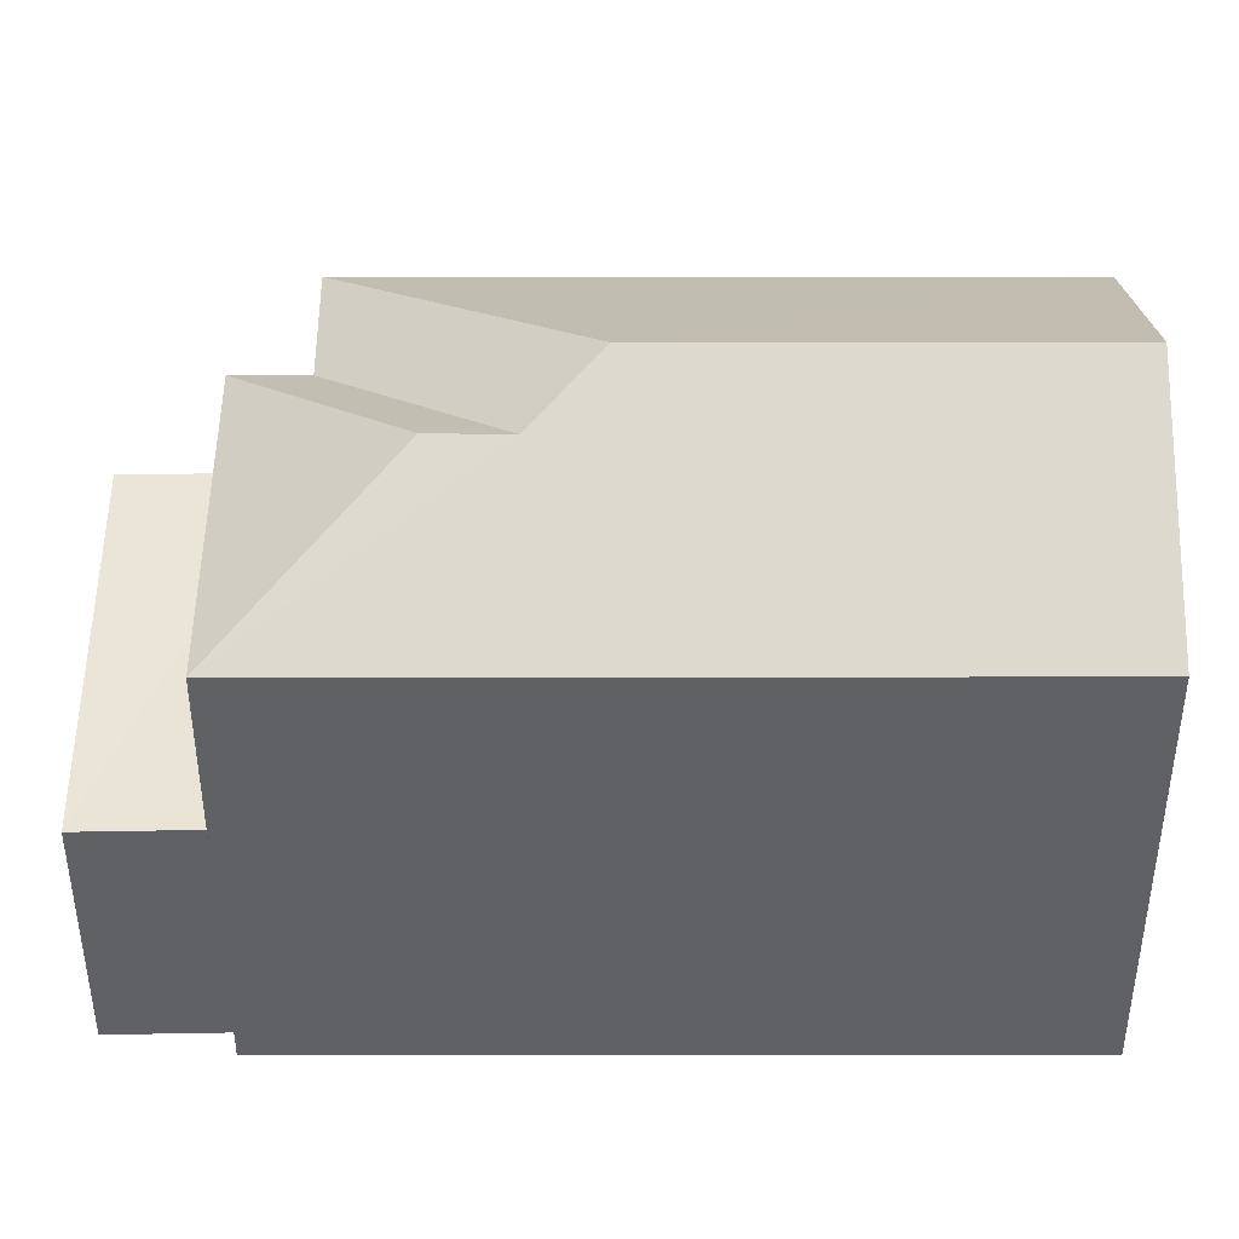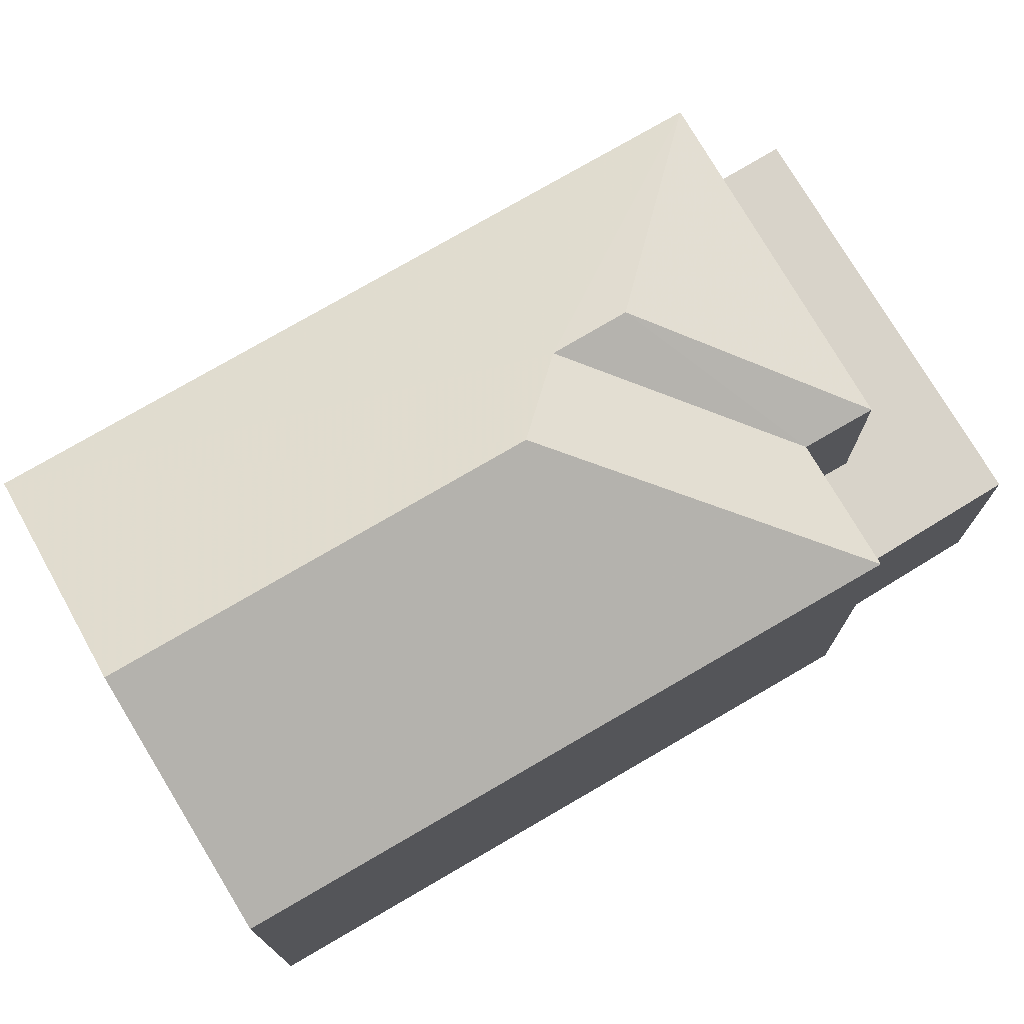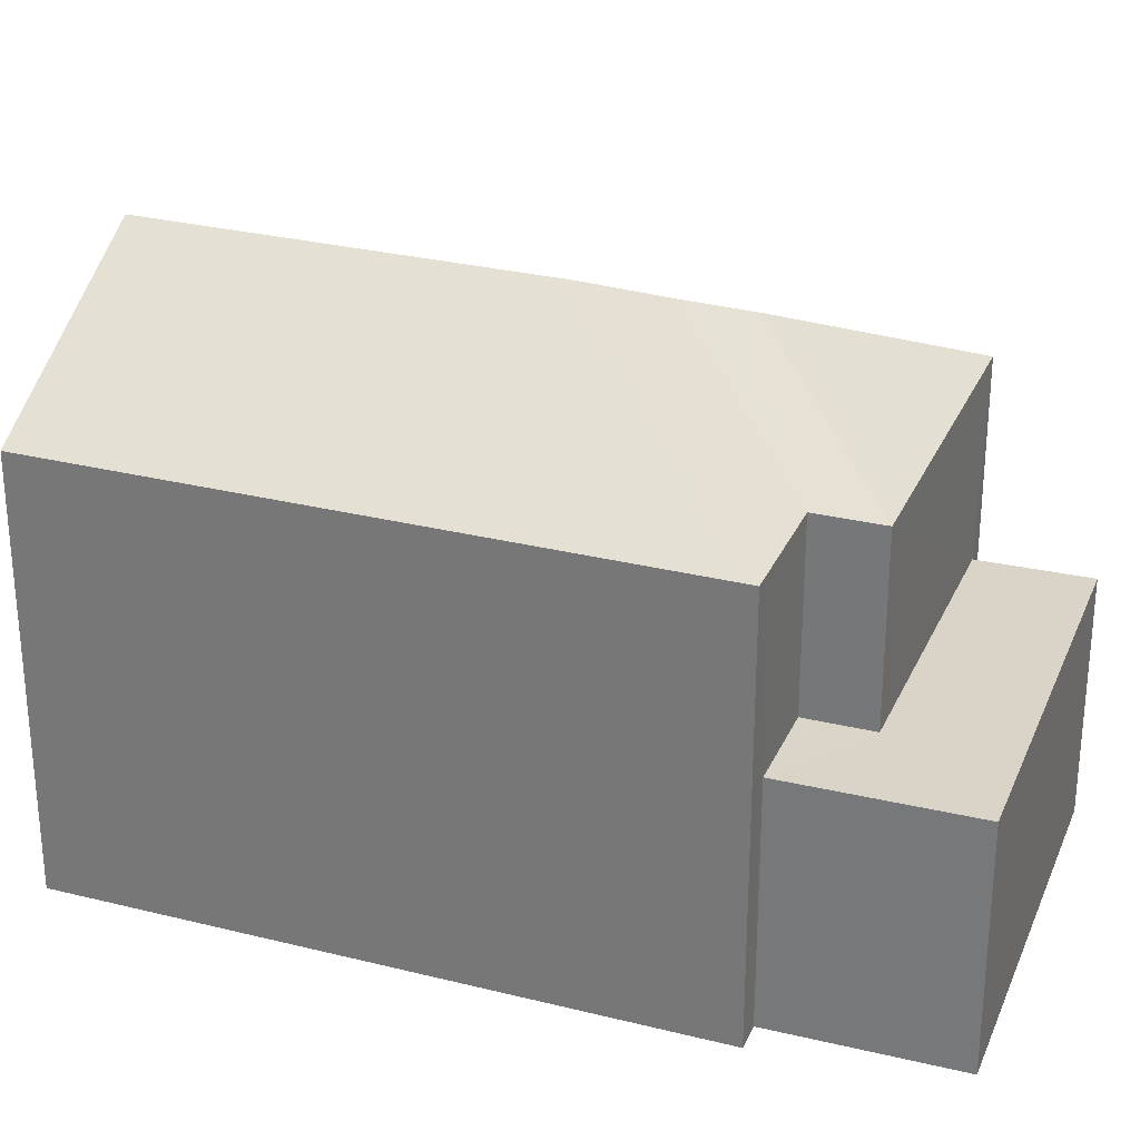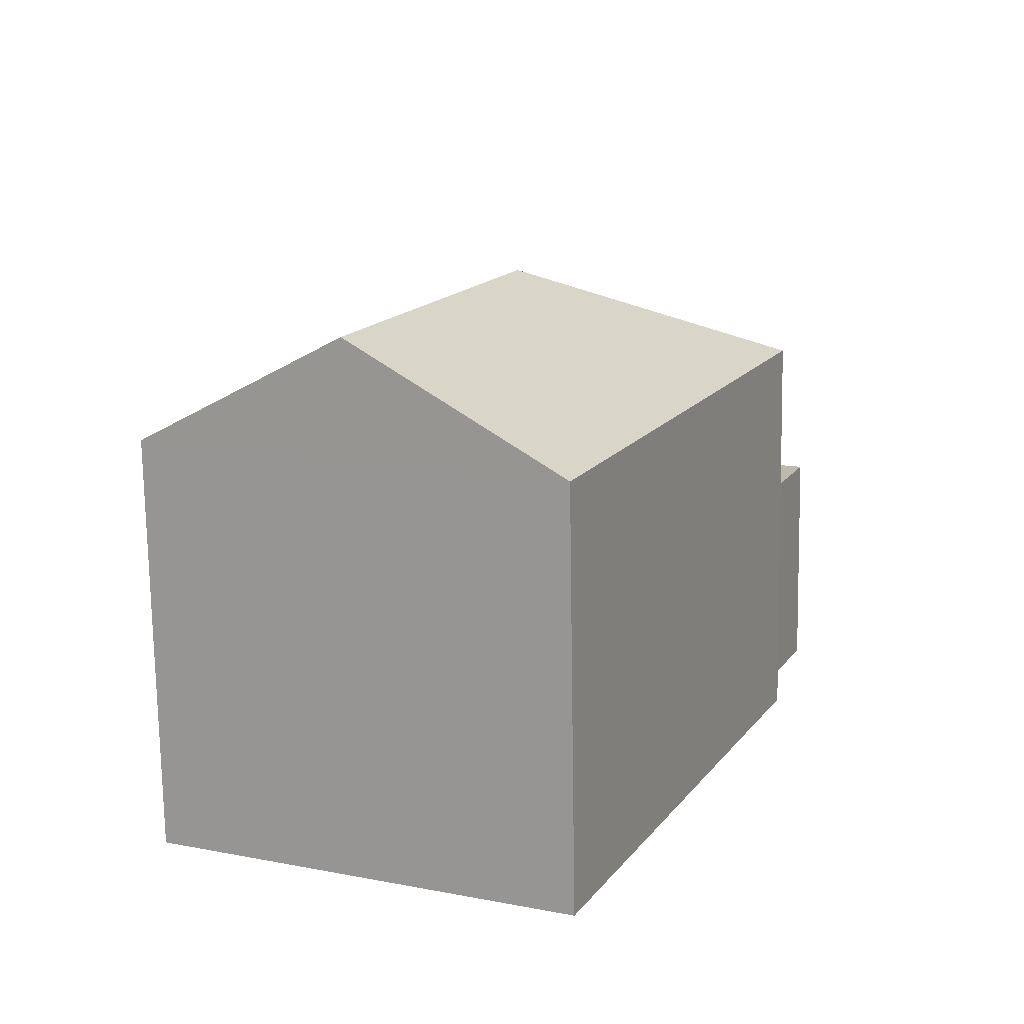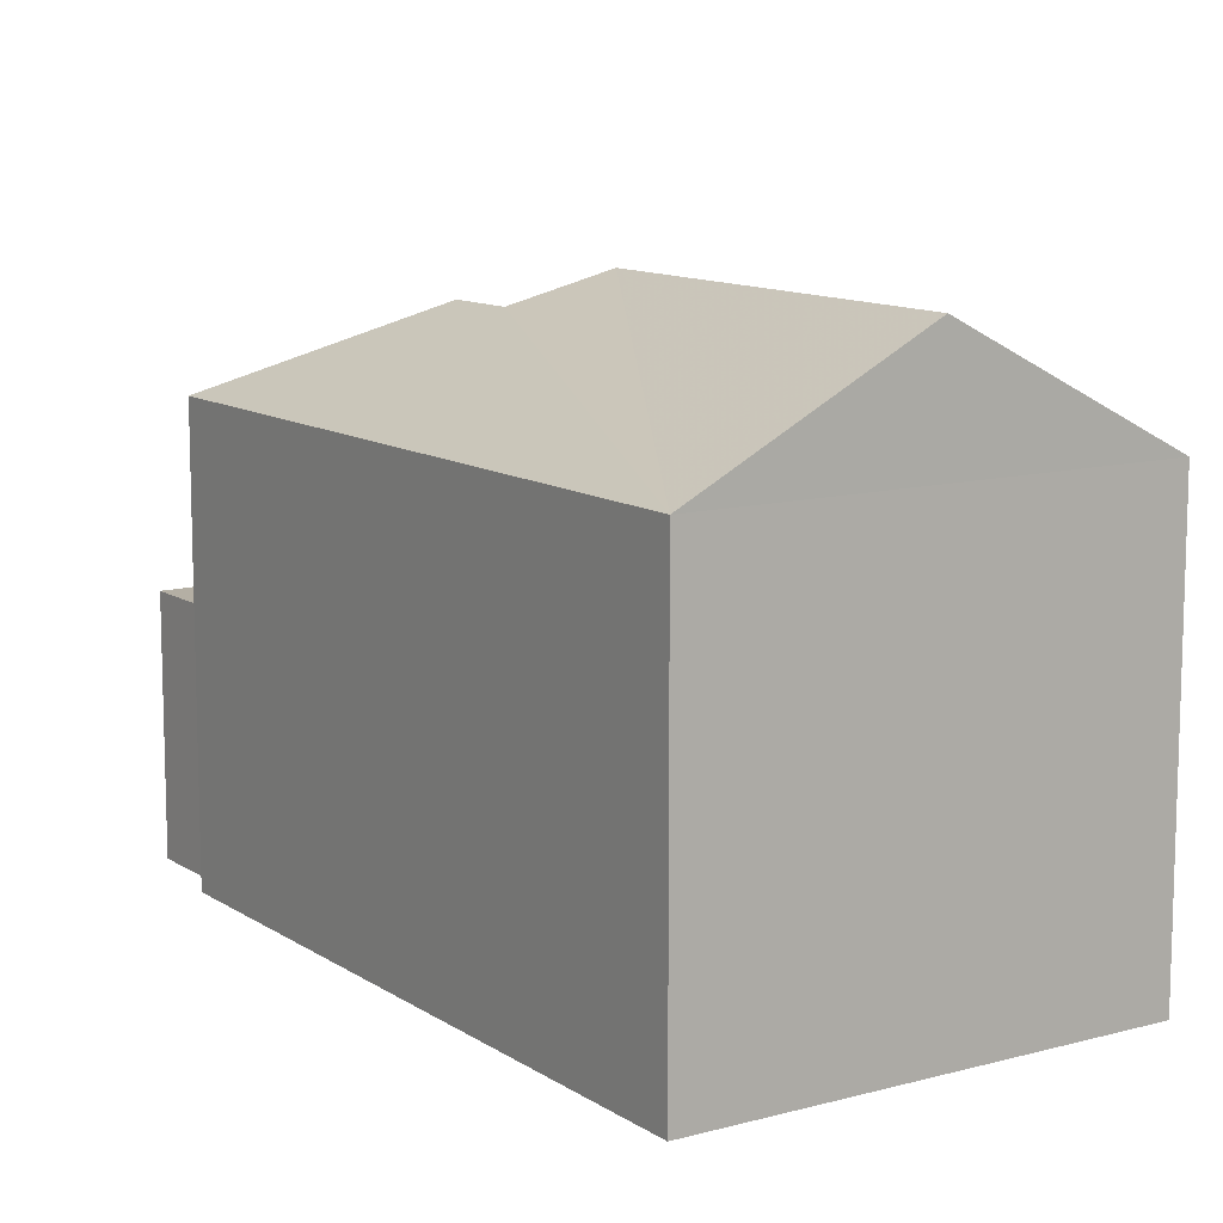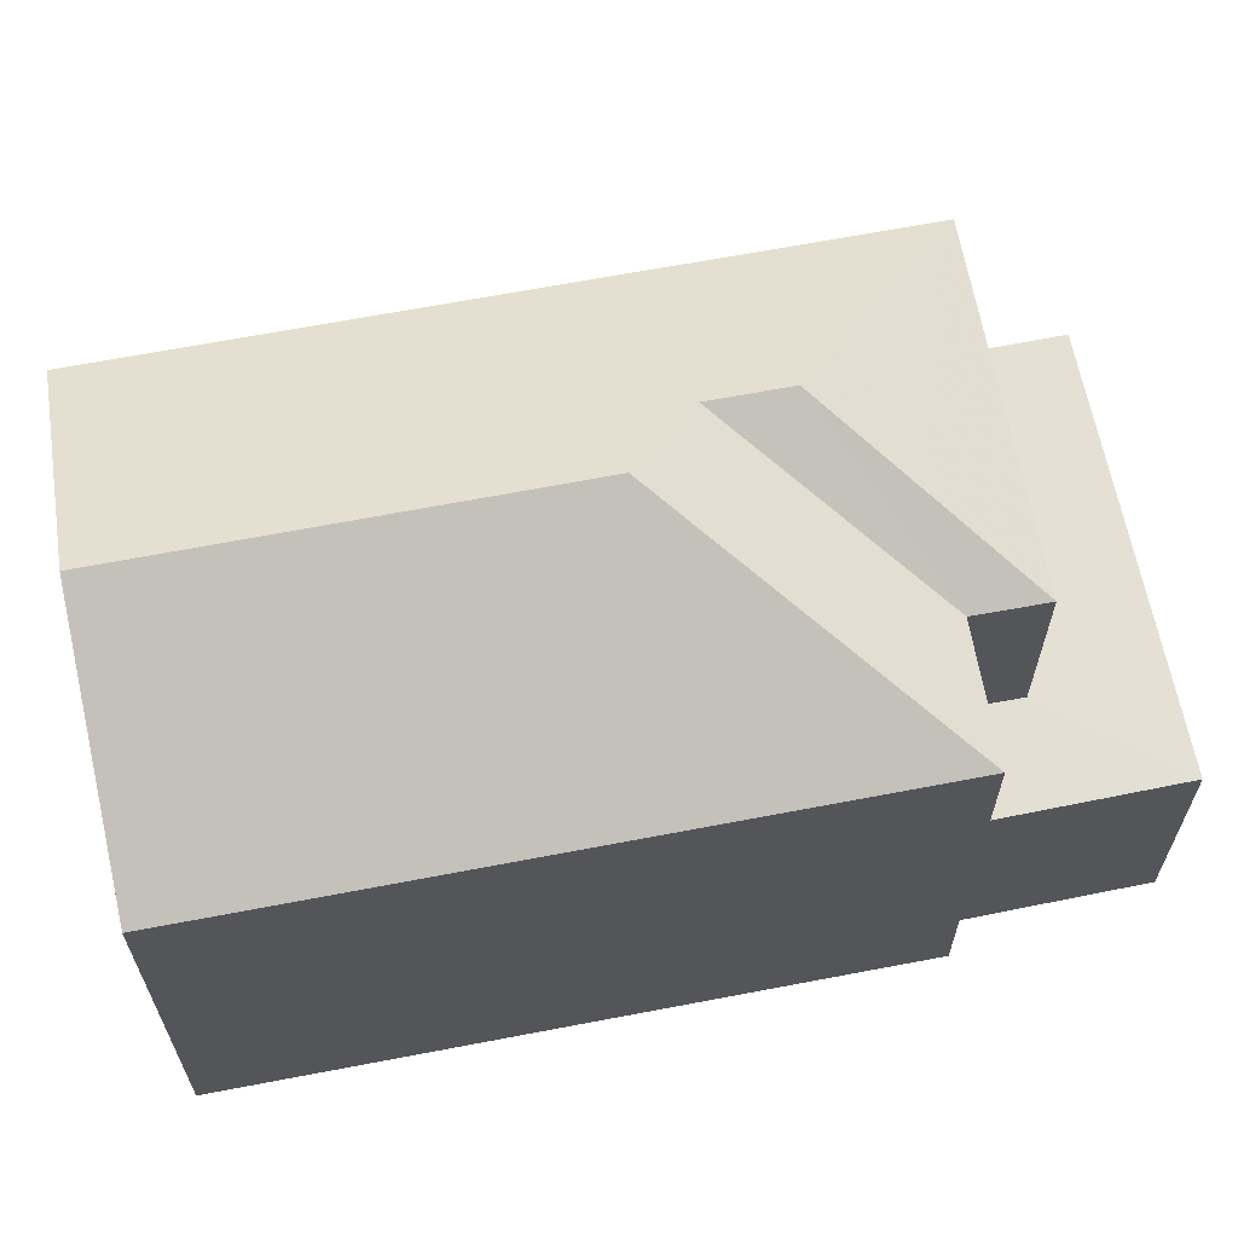
<metadata>
{"format":"obj","ext":"obj","renderer":"f3d","projection":"perspective","resolution":1024,"background":"white","views":[{"elev":44.1,"azim":-114.1,"up":"+Z"},{"elev":76.0,"azim":35.7,"up":"+Z"},{"elev":28.8,"azim":86.5,"up":"+Z"},{"elev":-74.6,"azim":0.9,"up":"+Y"},{"elev":11.4,"azim":-57.5,"up":"+Z"},{"elev":66.1,"azim":55.1,"up":"+Z"}]}
</metadata>
<code>
v -2.258e+05 -1.273e+05 12.85
v -2.258e+05 -1.273e+05 12.85
v -2.258e+05 -1.273e+05 12.85
v -2.258e+05 -1.273e+05 12.85
v -2.258e+05 -1.273e+05 12.85
v -2.258e+05 -1.273e+05 12.85
v -2.258e+05 -1.273e+05 12.85
v -2.258e+05 -1.273e+05 12.85
v -2.258e+05 -1.273e+05 20.6
v -2.258e+05 -1.273e+05 20.6
v -2.258e+05 -1.273e+05 18.93
v -2.258e+05 -1.273e+05 20.14
v -2.258e+05 -1.273e+05 18.93
v -2.258e+05 -1.273e+05 20.14
v -2.258e+05 -1.273e+05 18.93
v -2.258e+05 -1.273e+05 18.93
v -2.258e+05 -1.273e+05 18.93
v -2.258e+05 -1.273e+05 18.93
v -2.258e+05 -1.273e+05 16.29
v -2.258e+05 -1.273e+05 16.29
v -2.258e+05 -1.273e+05 16.29
v -2.258e+05 -1.273e+05 16.29
v -2.258e+05 -1.273e+05 16.29
v -2.258e+05 -1.273e+05 16.29
f 1 2 3
f 3 4 5
f 1 6 2
f 7 8 5
f 8 1 5
f 5 1 3
f 9 10 11
f 11 12 13
f 13 12 14
f 10 12 11
f 15 16 14
f 12 15 14
f 10 15 12
f 10 17 15
f 13 14 16
f 10 18 17
f 10 9 18
f 19 20 21
f 21 20 22
f 19 23 20
f 22 20 24
f 5 4 23
f 4 13 23
f 23 16 20
f 23 13 16
f 23 19 7
f 5 23 7
f 1 8 21
f 22 1 21
f 21 8 7
f 19 21 7
f 11 3 18
f 11 18 9
f 3 2 18
f 20 16 15
f 24 20 15
f 6 22 17
f 17 22 15
f 6 1 22
f 15 22 24
f 11 4 3
f 11 13 4
f 18 2 6
f 17 18 6

</code>
